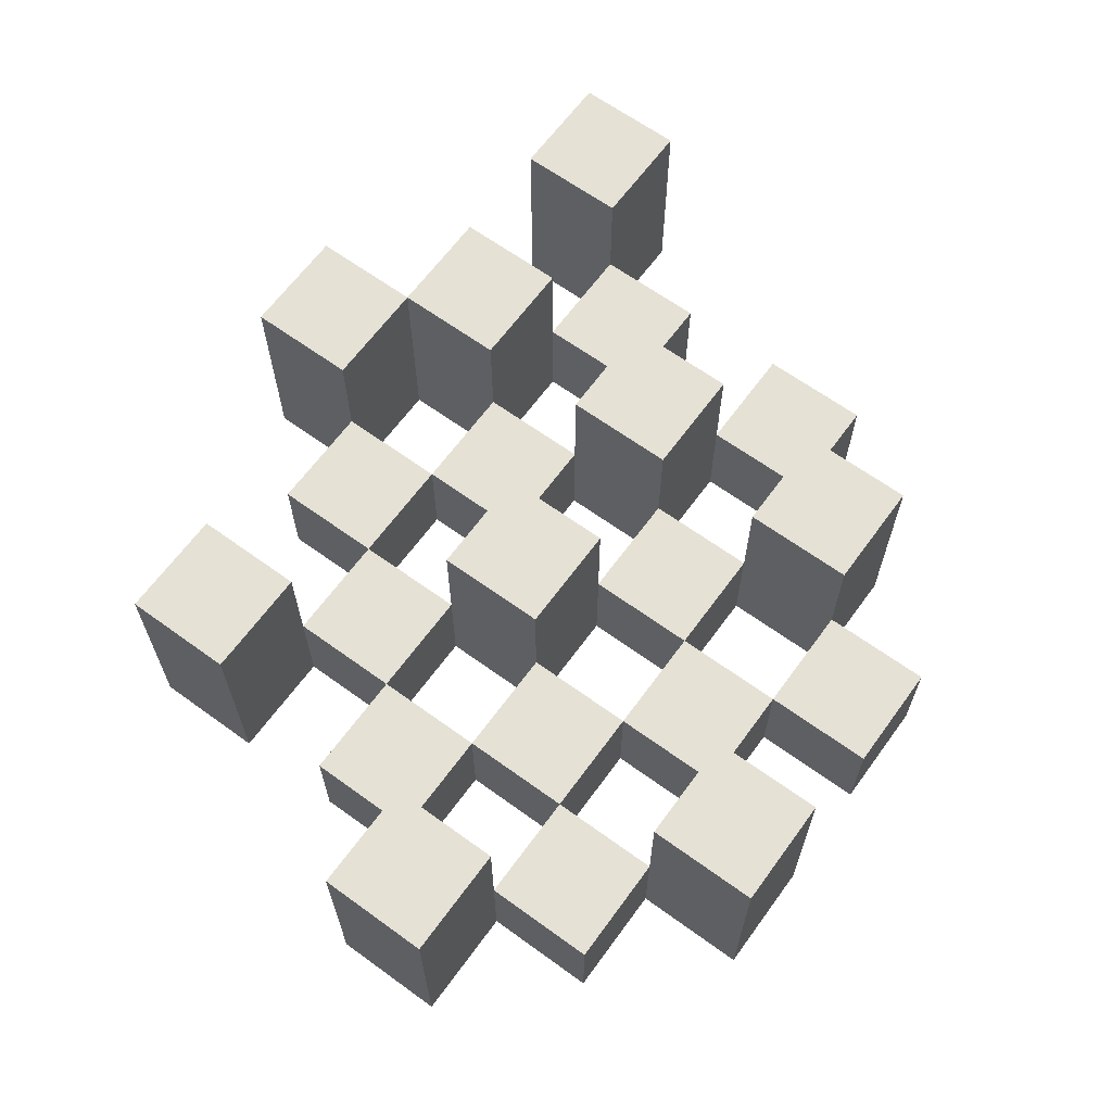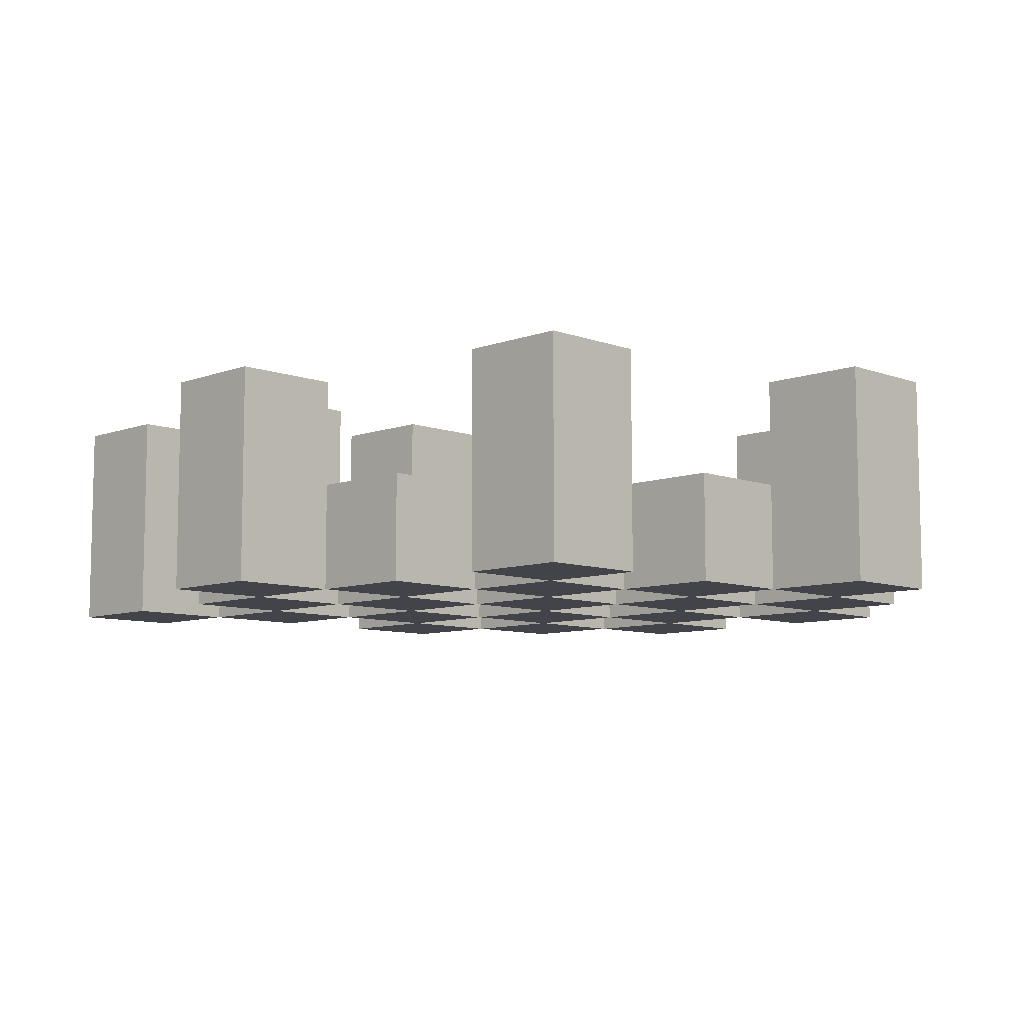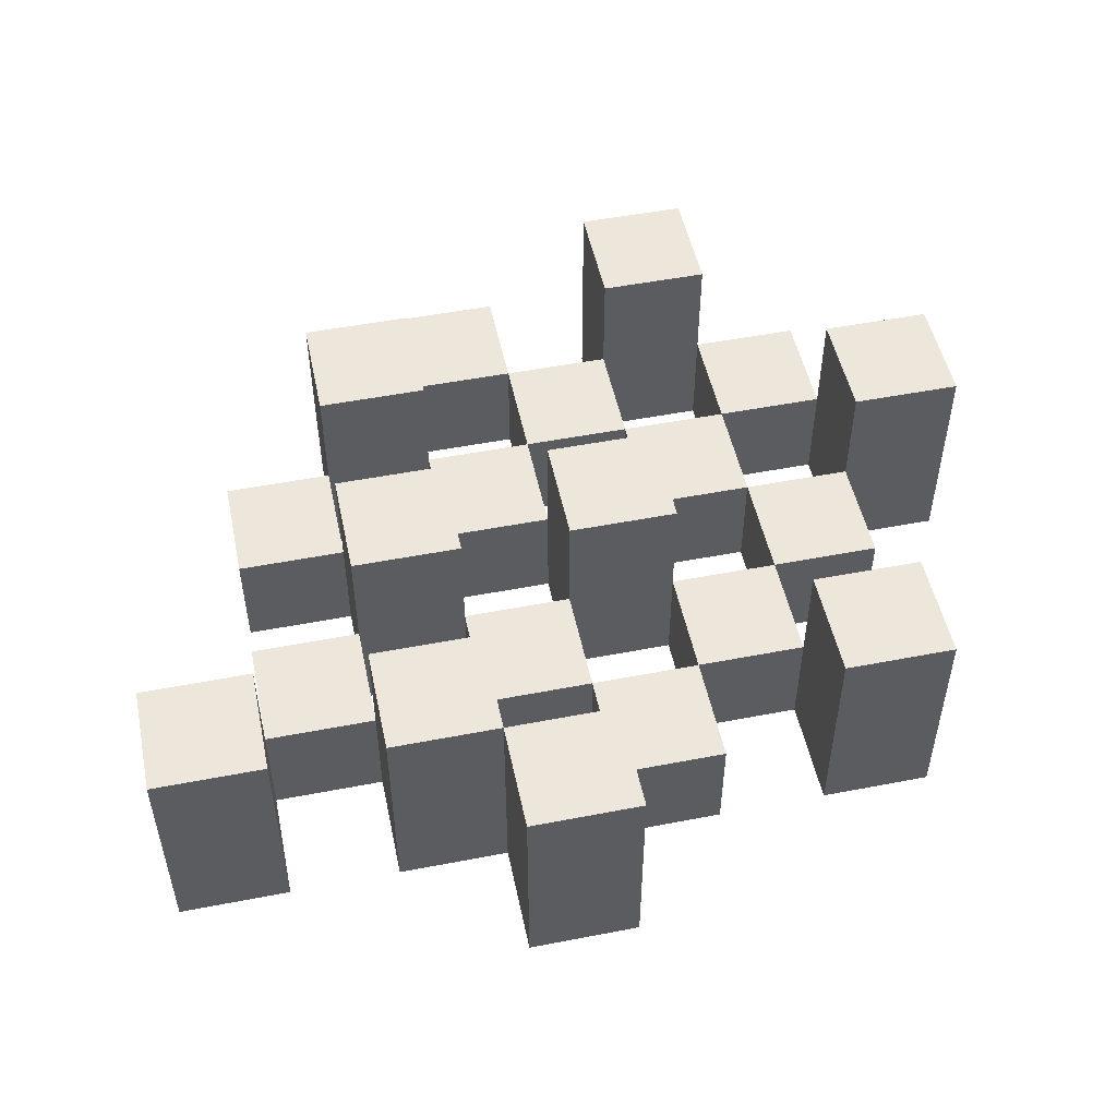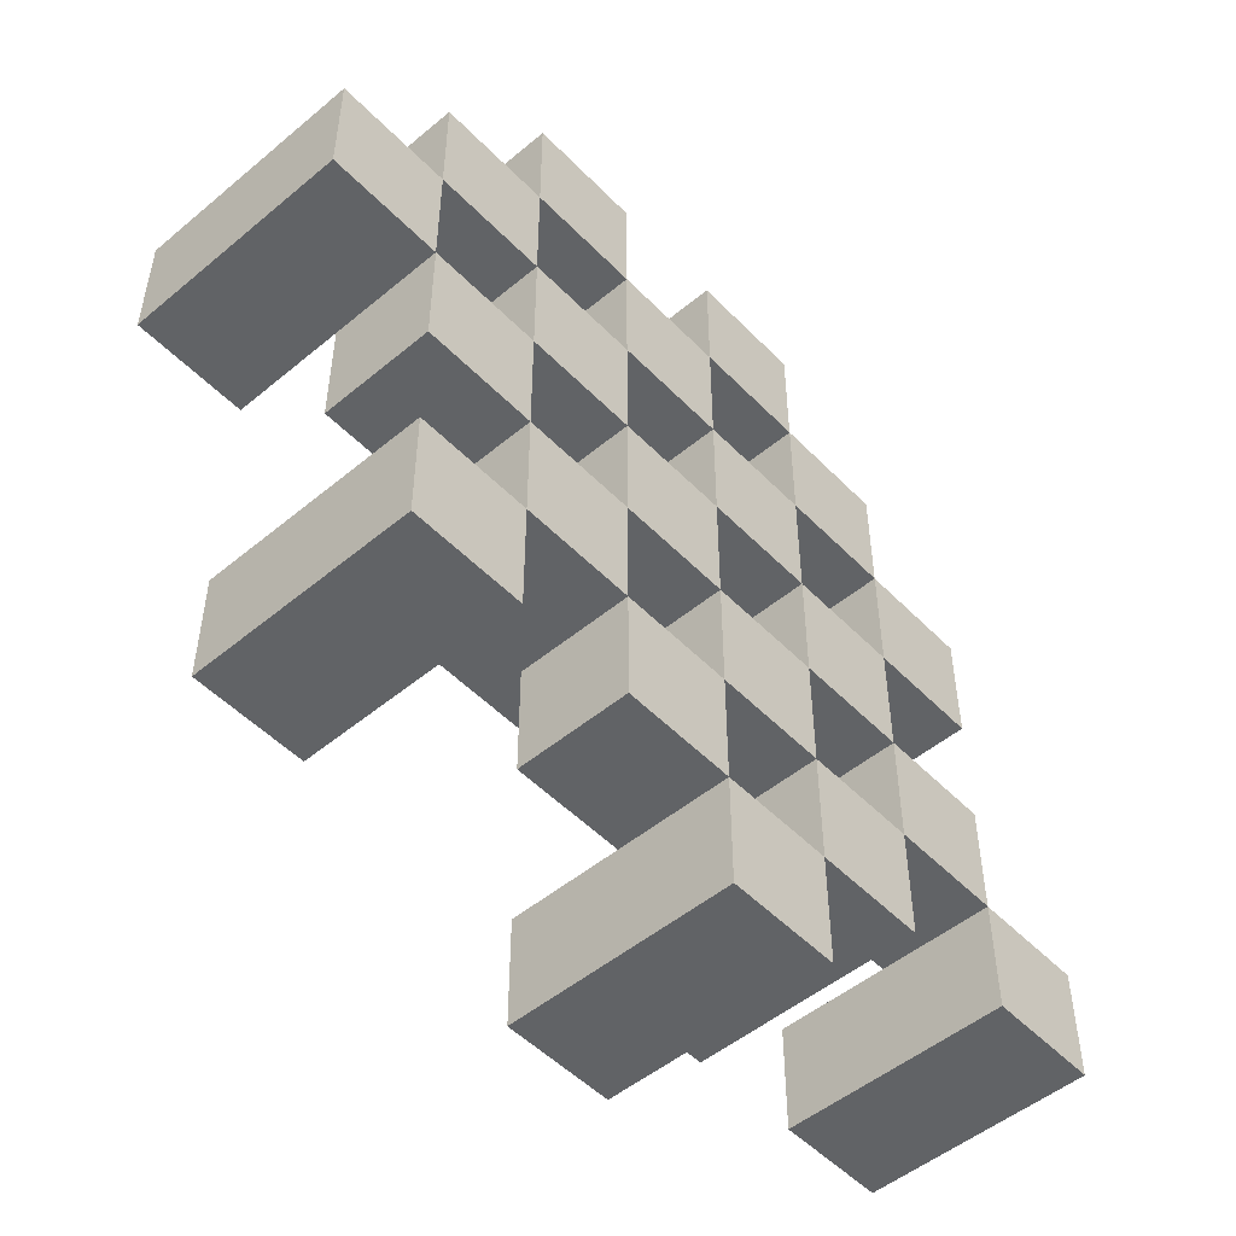
<metadata>
{"format":"obj","ext":"obj","renderer":"f3d","projection":"perspective","resolution":1024,"background":"white","views":[{"elev":64.7,"azim":-53.9,"up":"+Y"},{"elev":-8.4,"azim":-135.0,"up":"+Y"},{"elev":50.9,"azim":168.1,"up":"+Y"},{"elev":-50.8,"azim":-47.8,"up":"+Z"}]}
</metadata>
<code>
o
v 2.5 0.9 31.7
v 2.5 0.9 31.6
v 2.5 1.1 31.7
v 2.5 1.1 31.6
v 2.6 0.9 31.8
v 2.6 0.9 31.7
v 2.6 0.9 31.6
v 2.6 0.9 31.5
v 2.6 0.9 31.4
v 2.6 0.9 31.3
v 2.6 1 31.8
v 2.6 1 31.7
v 2.6 1 31.6
v 2.6 1 31.5
v 2.6 1.1 31.4
v 2.6 1.1 31.3
v 2.7 0.9 31.9
v 2.7 0.9 31.8
v 2.7 0.9 31.7
v 2.7 0.9 31.6
v 2.7 0.9 31.5
v 2.7 0.9 31.4
v 2.7 1 31.8
v 2.7 1 31.7
v 2.7 1 31.6
v 2.7 1 31.5
v 2.7 1 31.4
v 2.7 1.1 31.9
v 2.7 1.1 31.8
v 2.8 0.9 31.8
v 2.8 0.9 31.7
v 2.8 0.9 31.6
v 2.8 0.9 31.5
v 2.8 0.9 31.4
v 2.8 0.9 31.3
v 2.8 1 31.8
v 2.8 1 31.7
v 2.8 1 31.6
v 2.8 1 31.5
v 2.8 1 31.4
v 2.8 1 31.3
v 2.8 1.1 31.6
v 2.8 1.1 31.5
v 2.9 0.9 31.9
v 2.9 0.9 31.8
v 2.9 0.9 31.7
v 2.9 0.9 31.6
v 2.9 0.9 31.5
v 2.9 0.9 31.4
v 2.9 0.9 31.3
v 2.9 0.9 31.2
v 2.9 1 31.9
v 2.9 1 31.8
v 2.9 1 31.7
v 2.9 1 31.6
v 2.9 1 31.5
v 2.9 1 31.4
v 2.9 1 31.3
v 2.9 1.1 31.3
v 2.9 1.1 31.2
v 3 0.9 31.8
v 3 0.9 31.7
v 3 0.9 31.6
v 3 0.9 31.5
v 3 0.9 31.4
v 3 0.9 31.3
v 3 1 31.8
v 3 1 31.7
v 3 1 31.6
v 3 1 31.5
v 3 1 31.4
v 3 1.1 31.8
v 3 1.1 31.7
v 3 1.1 31.6
v 3 1.1 31.5
v 3 1.1 31.4
v 3 1.1 31.3
v 3.1 0.9 31.7
v 3.1 0.9 31.6
v 3.1 0.9 31.5
v 3.1 0.9 31.4
v 3.1 1 31.7
v 3.1 1 31.6
v 3.1 1 31.5
v 3.1 1 31.4
v 3.2 0.9 31.4
v 3.2 0.9 31.3
v 3.2 1 31.4
v 3.2 1.1 31.4
v 3.2 1.1 31.3
v 2.6 0.9 31.7
v 2.6 0.9 31.6
v 2.6 1 31.7
v 2.6 1 31.6
v 2.6 1.1 31.7
v 2.6 1.1 31.6
v 2.7 0.9 31.8
v 2.7 0.9 31.7
v 2.7 0.9 31.6
v 2.7 0.9 31.5
v 2.7 0.9 31.4
v 2.7 0.9 31.3
v 2.7 1 31.8
v 2.7 1 31.7
v 2.7 1 31.6
v 2.7 1 31.5
v 2.7 1 31.4
v 2.7 1.1 31.4
v 2.7 1.1 31.3
v 2.8 0.9 31.9
v 2.8 0.9 31.8
v 2.8 0.9 31.7
v 2.8 0.9 31.6
v 2.8 0.9 31.5
v 2.8 0.9 31.4
v 2.8 1 31.8
v 2.8 1 31.7
v 2.8 1 31.6
v 2.8 1 31.5
v 2.8 1 31.4
v 2.8 1.1 31.9
v 2.8 1.1 31.8
v 2.9 0.9 31.8
v 2.9 0.9 31.7
v 2.9 0.9 31.6
v 2.9 0.9 31.5
v 2.9 0.9 31.4
v 2.9 0.9 31.3
v 2.9 1 31.8
v 2.9 1 31.7
v 2.9 1 31.6
v 2.9 1 31.5
v 2.9 1 31.4
v 2.9 1 31.3
v 2.9 1.1 31.6
v 2.9 1.1 31.5
v 3 0.9 31.9
v 3 0.9 31.8
v 3 0.9 31.7
v 3 0.9 31.6
v 3 0.9 31.5
v 3 0.9 31.4
v 3 0.9 31.3
v 3 0.9 31.2
v 3 1 31.9
v 3 1 31.8
v 3 1 31.7
v 3 1 31.6
v 3 1 31.5
v 3 1 31.4
v 3 1.1 31.3
v 3 1.1 31.2
v 3.1 0.9 31.8
v 3.1 0.9 31.7
v 3.1 0.9 31.6
v 3.1 0.9 31.5
v 3.1 0.9 31.4
v 3.1 0.9 31.3
v 3.1 1 31.7
v 3.1 1 31.6
v 3.1 1 31.5
v 3.1 1 31.4
v 3.1 1.1 31.8
v 3.1 1.1 31.7
v 3.1 1.1 31.6
v 3.1 1.1 31.5
v 3.1 1.1 31.4
v 3.1 1.1 31.3
v 3.2 0.9 31.7
v 3.2 0.9 31.6
v 3.2 0.9 31.5
v 3.2 0.9 31.4
v 3.2 1 31.7
v 3.2 1 31.6
v 3.2 1 31.5
v 3.2 1 31.4
v 3.3 0.9 31.4
v 3.3 0.9 31.3
v 3.3 1.1 31.4
v 3.3 1.1 31.3
v 2.7 0.9 31.9
v 2.7 1.1 31.9
v 2.8 0.9 31.9
v 2.8 1.1 31.9
v 2.9 0.9 31.9
v 2.9 1 31.9
v 3 0.9 31.9
v 3 1 31.9
v 2.6 0.9 31.8
v 2.6 1 31.8
v 2.7 0.9 31.8
v 2.7 1 31.8
v 2.8 0.9 31.8
v 2.8 1 31.8
v 2.9 0.9 31.8
v 2.9 1 31.8
v 3 0.9 31.8
v 3 1 31.8
v 3 1.1 31.8
v 3.1 0.9 31.8
v 3.1 1.1 31.8
v 2.5 0.9 31.7
v 2.5 1.1 31.7
v 2.6 0.9 31.7
v 2.6 1 31.7
v 2.6 1.1 31.7
v 2.7 0.9 31.7
v 2.7 1 31.7
v 2.8 0.9 31.7
v 2.8 1 31.7
v 2.9 0.9 31.7
v 2.9 1 31.7
v 3 0.9 31.7
v 3 1 31.7
v 3.1 0.9 31.7
v 3.1 1 31.7
v 3.2 0.9 31.7
v 3.2 1 31.7
v 2.6 0.9 31.6
v 2.6 1 31.6
v 2.7 0.9 31.6
v 2.7 1 31.6
v 2.8 0.9 31.6
v 2.8 1 31.6
v 2.8 1.1 31.6
v 2.9 0.9 31.6
v 2.9 1 31.6
v 2.9 1.1 31.6
v 3 0.9 31.6
v 3 1 31.6
v 3 1.1 31.6
v 3.1 0.9 31.6
v 3.1 1 31.6
v 3.1 1.1 31.6
v 2.7 0.9 31.5
v 2.7 1 31.5
v 2.8 0.9 31.5
v 2.8 1 31.5
v 2.9 0.9 31.5
v 2.9 1 31.5
v 3 0.9 31.5
v 3 1 31.5
v 3.1 0.9 31.5
v 3.1 1 31.5
v 3.2 0.9 31.5
v 3.2 1 31.5
v 2.6 0.9 31.4
v 2.6 1.1 31.4
v 2.7 0.9 31.4
v 2.7 1 31.4
v 2.7 1.1 31.4
v 2.8 0.9 31.4
v 2.8 1 31.4
v 2.9 0.9 31.4
v 2.9 1 31.4
v 3 0.9 31.4
v 3 1 31.4
v 3 1.1 31.4
v 3.1 0.9 31.4
v 3.1 1 31.4
v 3.1 1.1 31.4
v 3.2 0.9 31.4
v 3.2 1 31.4
v 3.2 1.1 31.4
v 3.3 0.9 31.4
v 3.3 1.1 31.4
v 2.9 0.9 31.3
v 2.9 1 31.3
v 2.9 1.1 31.3
v 3 0.9 31.3
v 3 1.1 31.3
v 2.7 0.9 31.8
v 2.7 1 31.8
v 2.7 1.1 31.8
v 2.8 0.9 31.8
v 2.8 1 31.8
v 2.8 1.1 31.8
v 2.9 0.9 31.8
v 2.9 1 31.8
v 3 0.9 31.8
v 3 1 31.8
v 2.6 0.9 31.7
v 2.6 1 31.7
v 2.7 0.9 31.7
v 2.7 1 31.7
v 2.8 0.9 31.7
v 2.8 1 31.7
v 2.9 0.9 31.7
v 2.9 1 31.7
v 3 0.9 31.7
v 3 1 31.7
v 3 1.1 31.7
v 3.1 0.9 31.7
v 3.1 1 31.7
v 3.1 1.1 31.7
v 2.5 0.9 31.6
v 2.5 1.1 31.6
v 2.6 0.9 31.6
v 2.6 1 31.6
v 2.6 1.1 31.6
v 2.7 0.9 31.6
v 2.7 1 31.6
v 2.8 0.9 31.6
v 2.8 1 31.6
v 2.9 0.9 31.6
v 2.9 1 31.6
v 3 0.9 31.6
v 3 1 31.6
v 3.1 0.9 31.6
v 3.1 1 31.6
v 3.2 0.9 31.6
v 3.2 1 31.6
v 2.6 0.9 31.5
v 2.6 1 31.5
v 2.7 0.9 31.5
v 2.7 1 31.5
v 2.8 0.9 31.5
v 2.8 1 31.5
v 2.8 1.1 31.5
v 2.9 0.9 31.5
v 2.9 1 31.5
v 2.9 1.1 31.5
v 3 0.9 31.5
v 3 1 31.5
v 3 1.1 31.5
v 3.1 0.9 31.5
v 3.1 1 31.5
v 3.1 1.1 31.5
v 2.7 0.9 31.4
v 2.7 1 31.4
v 2.8 0.9 31.4
v 2.8 1 31.4
v 2.9 0.9 31.4
v 2.9 1 31.4
v 3 0.9 31.4
v 3 1 31.4
v 3.1 0.9 31.4
v 3.1 1 31.4
v 3.2 0.9 31.4
v 3.2 1 31.4
v 2.6 0.9 31.3
v 2.6 1.1 31.3
v 2.7 0.9 31.3
v 2.7 1.1 31.3
v 2.8 0.9 31.3
v 2.8 1 31.3
v 2.9 0.9 31.3
v 2.9 1 31.3
v 3 0.9 31.3
v 3 1.1 31.3
v 3.1 0.9 31.3
v 3.1 1.1 31.3
v 3.2 0.9 31.3
v 3.2 1.1 31.3
v 3.3 0.9 31.3
v 3.3 1.1 31.3
v 2.9 0.9 31.2
v 2.9 1.1 31.2
v 3 0.9 31.2
v 3 1.1 31.2
v 2.7 0.9 31.9
v 2.8 0.9 31.9
v 2.9 0.9 31.9
v 3 0.9 31.9
v 2.6 0.9 31.8
v 2.7 0.9 31.8
v 2.8 0.9 31.8
v 2.9 0.9 31.8
v 3 0.9 31.8
v 3.1 0.9 31.8
v 2.5 0.9 31.7
v 2.6 0.9 31.7
v 2.7 0.9 31.7
v 2.8 0.9 31.7
v 2.9 0.9 31.7
v 3 0.9 31.7
v 3.1 0.9 31.7
v 3.2 0.9 31.7
v 2.5 0.9 31.6
v 2.6 0.9 31.6
v 2.7 0.9 31.6
v 2.8 0.9 31.6
v 2.9 0.9 31.6
v 3 0.9 31.6
v 3.1 0.9 31.6
v 3.2 0.9 31.6
v 2.6 0.9 31.5
v 2.7 0.9 31.5
v 2.8 0.9 31.5
v 2.9 0.9 31.5
v 3 0.9 31.5
v 3.1 0.9 31.5
v 3.2 0.9 31.5
v 2.6 0.9 31.4
v 2.7 0.9 31.4
v 2.8 0.9 31.4
v 2.9 0.9 31.4
v 3 0.9 31.4
v 3.1 0.9 31.4
v 3.2 0.9 31.4
v 3.3 0.9 31.4
v 2.6 0.9 31.3
v 2.7 0.9 31.3
v 2.8 0.9 31.3
v 2.9 0.9 31.3
v 3 0.9 31.3
v 3.1 0.9 31.3
v 3.2 0.9 31.3
v 3.3 0.9 31.3
v 2.9 0.9 31.2
v 3 0.9 31.2
v 2.9 1 31.9
v 3 1 31.9
v 2.6 1 31.8
v 2.7 1 31.8
v 2.8 1 31.8
v 2.9 1 31.8
v 3 1 31.8
v 2.6 1 31.7
v 2.7 1 31.7
v 2.8 1 31.7
v 2.9 1 31.7
v 3 1 31.7
v 3.1 1 31.7
v 3.2 1 31.7
v 2.6 1 31.6
v 2.7 1 31.6
v 2.8 1 31.6
v 2.9 1 31.6
v 3 1 31.6
v 3.1 1 31.6
v 3.2 1 31.6
v 2.6 1 31.5
v 2.7 1 31.5
v 2.8 1 31.5
v 2.9 1 31.5
v 3 1 31.5
v 3.1 1 31.5
v 3.2 1 31.5
v 2.7 1 31.4
v 2.8 1 31.4
v 2.9 1 31.4
v 3 1 31.4
v 3.1 1 31.4
v 3.2 1 31.4
v 2.8 1 31.3
v 2.9 1 31.3
v 2.7 1.1 31.9
v 2.8 1.1 31.9
v 2.7 1.1 31.8
v 2.8 1.1 31.8
v 3 1.1 31.8
v 3.1 1.1 31.8
v 2.5 1.1 31.7
v 2.6 1.1 31.7
v 3 1.1 31.7
v 3.1 1.1 31.7
v 2.5 1.1 31.6
v 2.6 1.1 31.6
v 2.8 1.1 31.6
v 2.9 1.1 31.6
v 3 1.1 31.6
v 3.1 1.1 31.6
v 2.8 1.1 31.5
v 2.9 1.1 31.5
v 3 1.1 31.5
v 3.1 1.1 31.5
v 2.6 1.1 31.4
v 2.7 1.1 31.4
v 3 1.1 31.4
v 3.1 1.1 31.4
v 3.2 1.1 31.4
v 3.3 1.1 31.4
v 2.6 1.1 31.3
v 2.7 1.1 31.3
v 2.9 1.1 31.3
v 3 1.1 31.3
v 3.1 1.1 31.3
v 3.2 1.1 31.3
v 3.3 1.1 31.3
v 2.9 1.1 31.2
v 3 1.1 31.2
f 3 2 1
f 4 2 3
f 11 6 5
f 12 6 11
f 13 8 7
f 14 8 13
f 15 10 9
f 16 10 15
f 23 18 17
f 24 20 19
f 25 20 24
f 26 22 21
f 27 22 26
f 28 23 17
f 29 23 28
f 36 31 30
f 37 31 36
f 38 33 32
f 39 33 38
f 40 35 34
f 41 35 40
f 42 39 38
f 43 39 42
f 52 45 44
f 53 45 52
f 54 47 46
f 55 47 54
f 56 49 48
f 57 49 56
f 58 51 50
f 59 51 58
f 60 51 59
f 67 62 61
f 68 62 67
f 69 64 63
f 70 64 69
f 71 66 65
f 72 68 67
f 73 68 72
f 74 70 69
f 75 70 74
f 76 66 71
f 77 66 76
f 82 79 78
f 83 79 82
f 84 81 80
f 85 81 84
f 88 87 86
f 89 87 88
f 90 87 89
f 91 92 93
f 93 92 94
f 93 94 95
f 95 94 96
f 97 98 103
f 103 98 104
f 99 100 105
f 105 100 106
f 101 102 107
f 107 102 108
f 108 102 109
f 110 111 116
f 112 113 117
f 117 113 118
f 114 115 119
f 119 115 120
f 110 116 121
f 121 116 122
f 123 124 129
f 129 124 130
f 125 126 131
f 131 126 132
f 127 128 133
f 133 128 134
f 131 132 135
f 135 132 136
f 137 138 145
f 145 138 146
f 139 140 147
f 147 140 148
f 141 142 149
f 149 142 150
f 143 144 151
f 151 144 152
f 153 154 159
f 155 156 160
f 160 156 161
f 157 158 162
f 153 159 163
f 163 159 164
f 160 161 165
f 165 161 166
f 162 158 167
f 167 158 168
f 169 170 173
f 173 170 174
f 171 172 175
f 175 172 176
f 177 178 179
f 179 178 180
f 183 182 181
f 184 182 183
f 187 186 185
f 188 186 187
f 191 190 189
f 192 190 191
f 195 194 193
f 196 194 195
f 200 198 197
f 200 199 198
f 201 199 200
f 204 203 202
f 205 203 204
f 206 203 205
f 209 208 207
f 210 208 209
f 213 212 211
f 214 212 213
f 217 216 215
f 218 216 217
f 221 220 219
f 222 220 221
f 226 224 223
f 226 225 224
f 227 225 226
f 228 225 227
f 232 230 229
f 232 231 230
f 233 231 232
f 234 231 233
f 237 236 235
f 238 236 237
f 241 240 239
f 242 240 241
f 245 244 243
f 246 244 245
f 249 248 247
f 250 248 249
f 251 248 250
f 254 253 252
f 255 253 254
f 259 257 256
f 259 258 257
f 260 258 259
f 261 258 260
f 265 263 262
f 265 264 263
f 266 264 265
f 270 268 267
f 270 269 268
f 271 269 270
f 272 273 275
f 273 274 275
f 275 274 276
f 276 274 277
f 278 279 280
f 280 279 281
f 282 283 284
f 284 283 285
f 286 287 288
f 288 287 289
f 290 291 293
f 291 292 293
f 293 292 294
f 294 292 295
f 296 297 298
f 298 297 299
f 299 297 300
f 301 302 303
f 303 302 304
f 305 306 307
f 307 306 308
f 309 310 311
f 311 310 312
f 313 314 315
f 315 314 316
f 317 318 320
f 318 319 320
f 320 319 321
f 321 319 322
f 323 324 326
f 324 325 326
f 326 325 327
f 327 325 328
f 329 330 331
f 331 330 332
f 333 334 335
f 335 334 336
f 337 338 339
f 339 338 340
f 341 342 343
f 343 342 344
f 345 346 347
f 347 346 348
f 349 350 351
f 351 350 352
f 353 354 355
f 355 354 356
f 357 358 359
f 359 358 360
f 366 362 361
f 367 362 366
f 368 364 363
f 369 364 368
f 372 366 365
f 373 366 372
f 374 368 367
f 375 368 374
f 376 370 369
f 377 370 376
f 379 372 371
f 380 372 379
f 381 374 373
f 382 374 381
f 383 376 375
f 384 376 383
f 385 378 377
f 386 378 385
f 387 381 380
f 388 381 387
f 389 383 382
f 390 383 389
f 391 385 384
f 392 385 391
f 395 389 388
f 396 389 395
f 397 391 390
f 398 391 397
f 399 393 392
f 400 393 399
f 402 395 394
f 403 395 402
f 404 397 396
f 405 397 404
f 406 399 398
f 407 399 406
f 408 401 400
f 409 401 408
f 410 406 405
f 411 406 410
f 412 413 417
f 417 413 418
f 414 415 419
f 419 415 420
f 416 417 421
f 421 417 422
f 420 421 427
f 427 421 428
f 422 423 429
f 429 423 430
f 424 425 431
f 431 425 432
f 426 427 433
f 433 427 434
f 434 435 440
f 440 435 441
f 436 437 442
f 442 437 443
f 438 439 444
f 444 439 445
f 441 442 446
f 446 442 447
f 448 449 450
f 450 449 451
f 452 453 456
f 456 453 457
f 454 455 458
f 458 455 459
f 460 461 464
f 464 461 465
f 462 463 466
f 466 463 467
f 468 469 474
f 474 469 475
f 470 471 477
f 477 471 478
f 472 473 479
f 479 473 480
f 476 477 481
f 481 477 482

</code>
